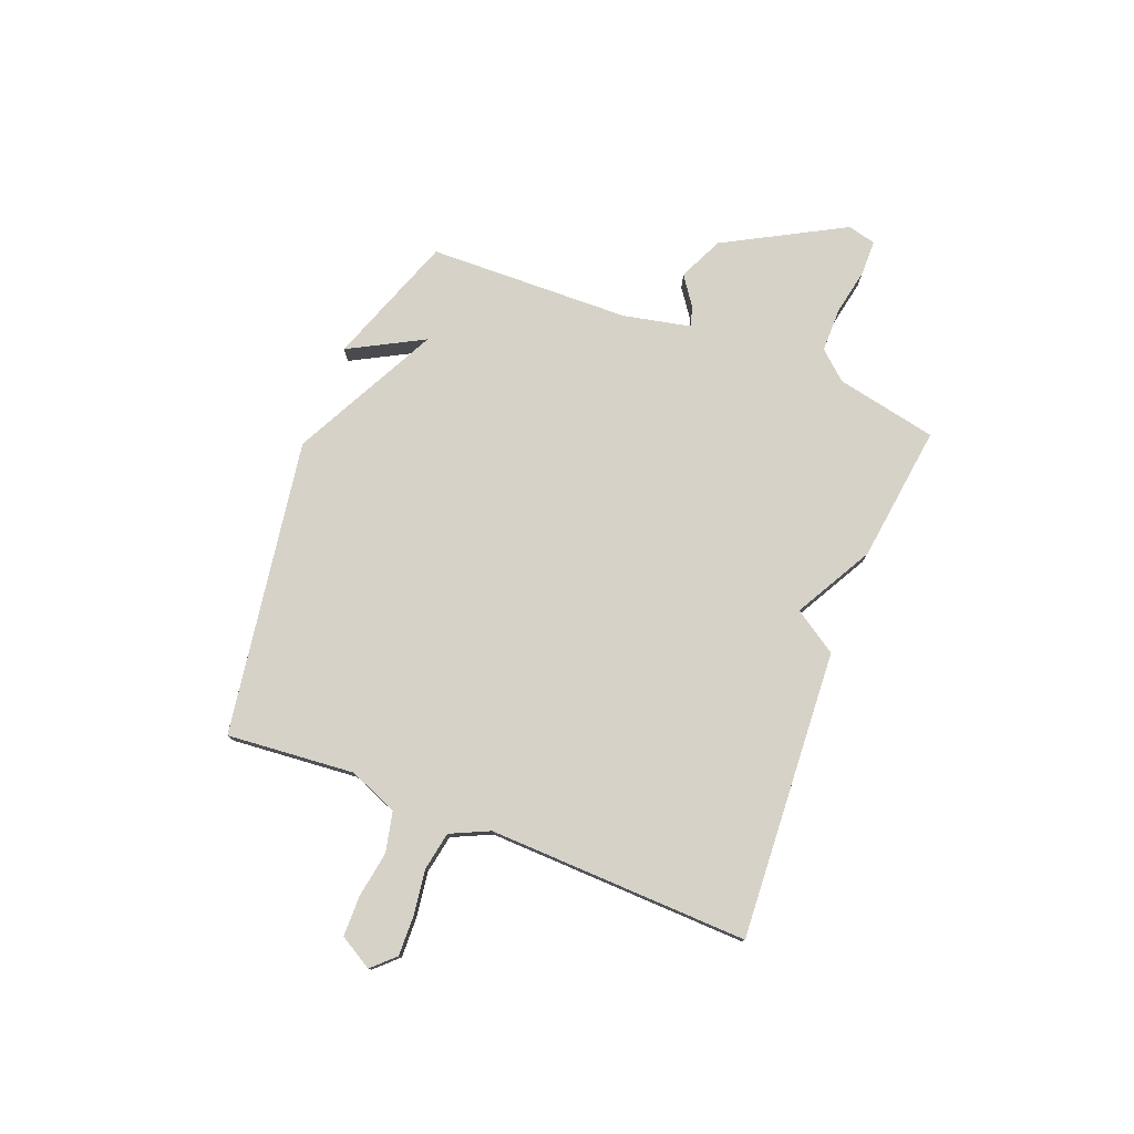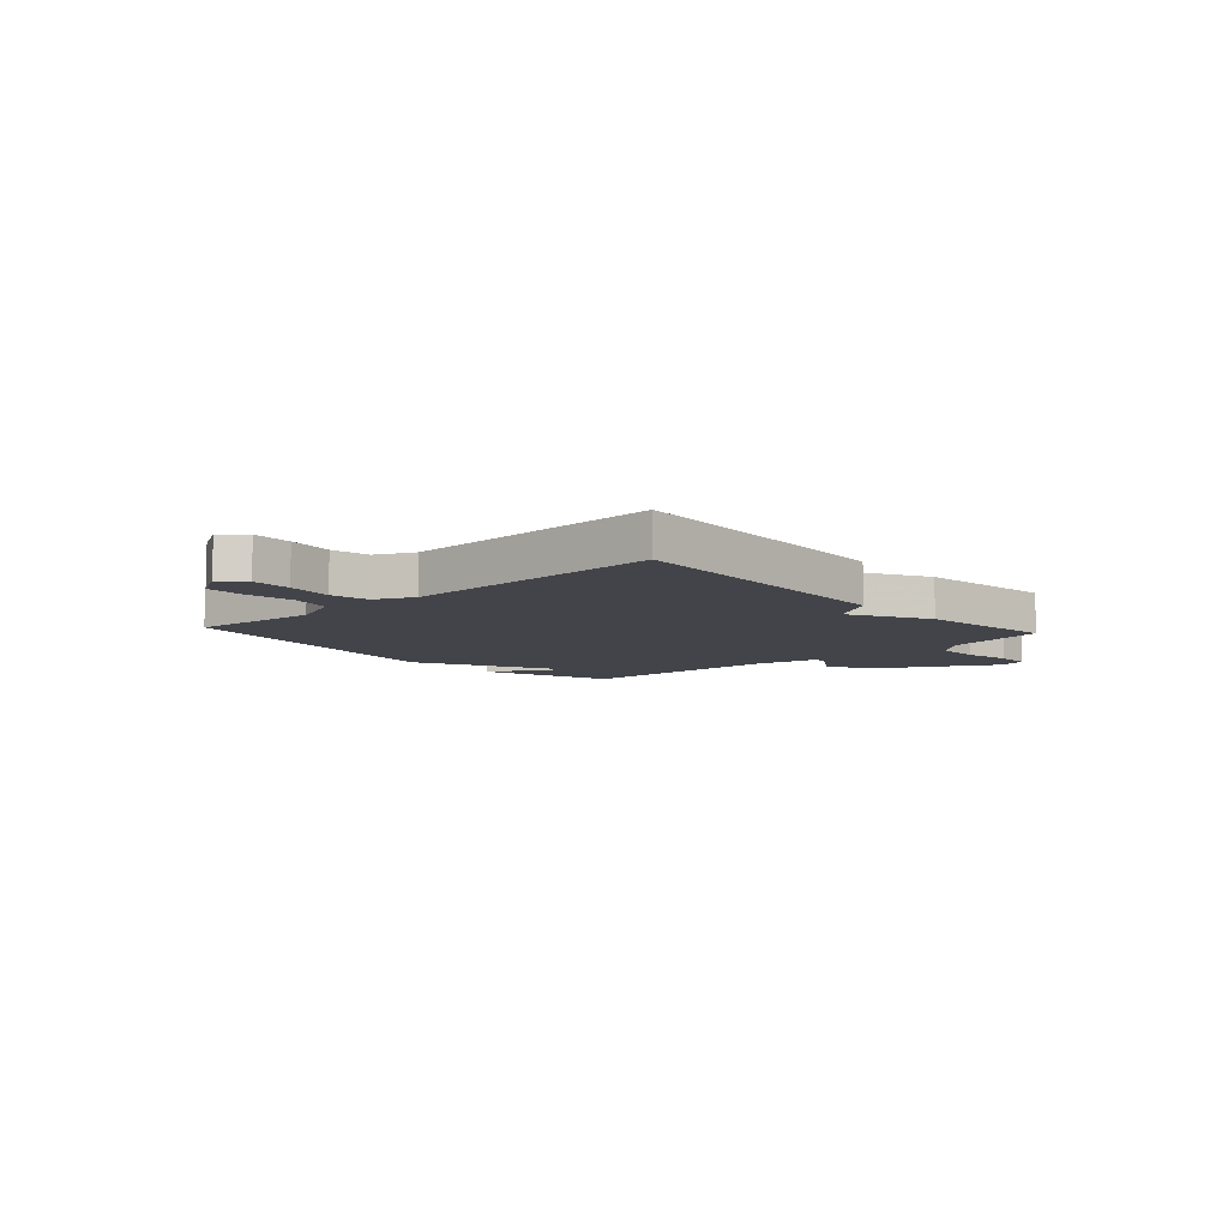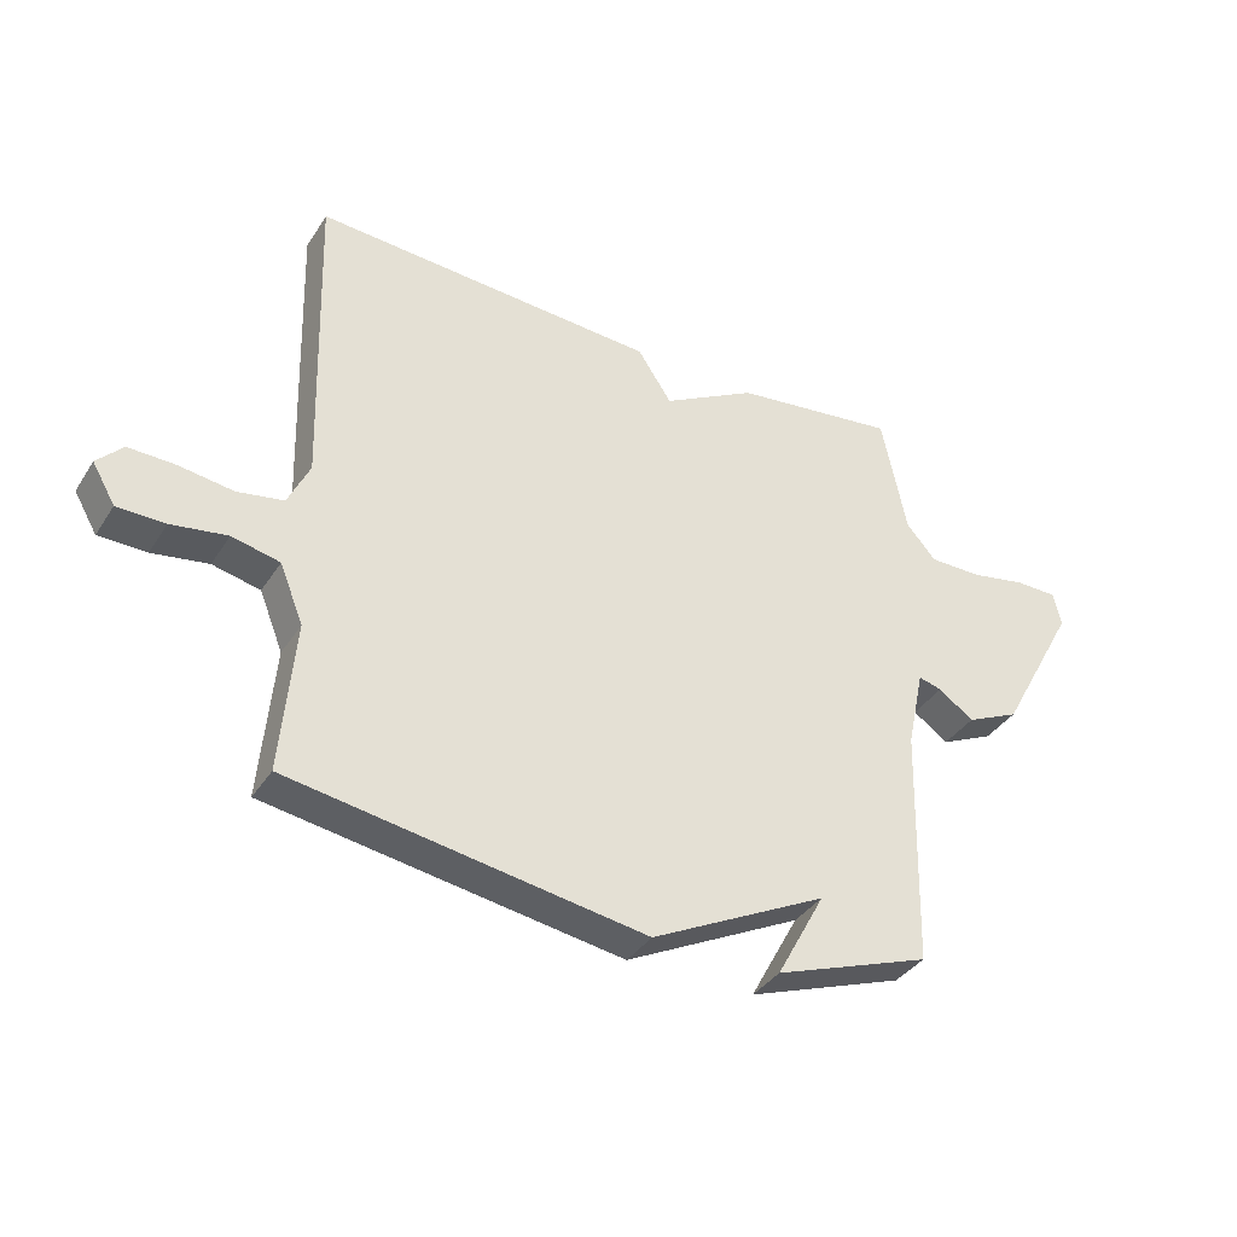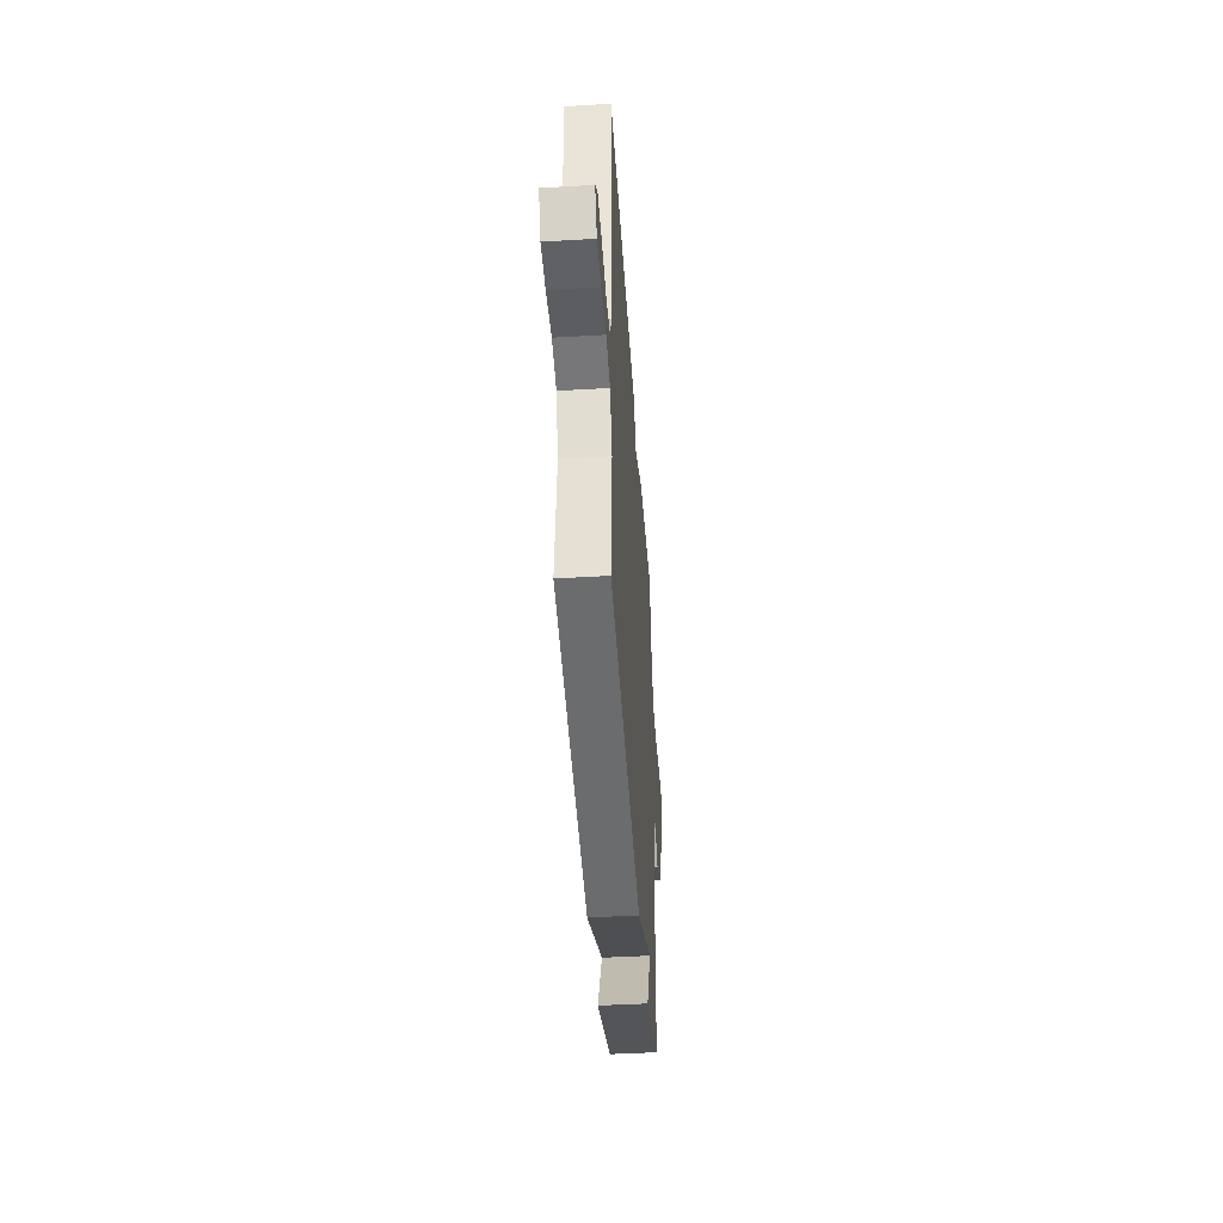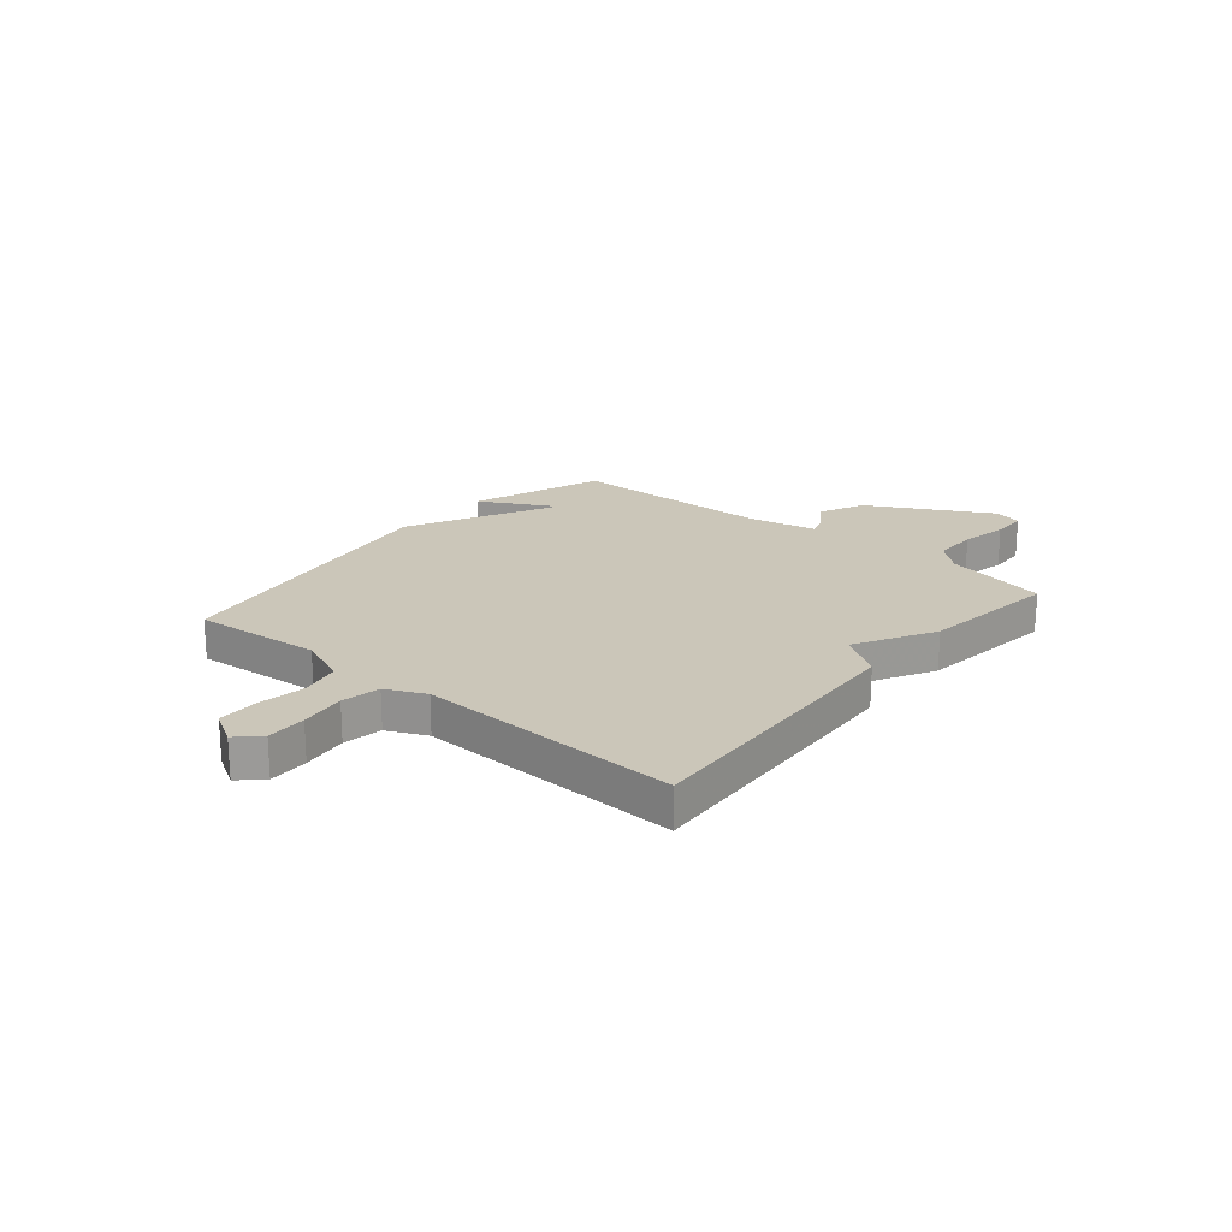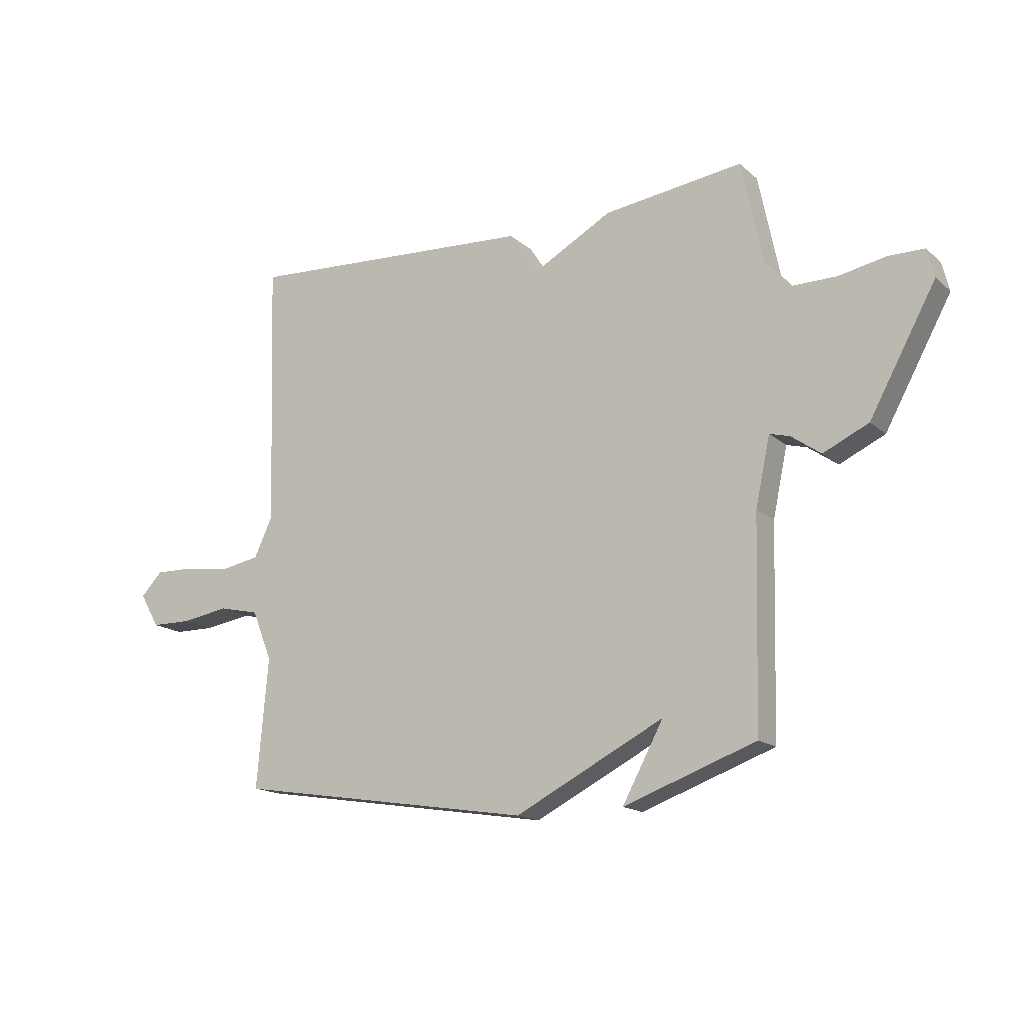
<metadata>
{"format":"obj","ext":"obj","renderer":"f3d","projection":"perspective","resolution":1024,"background":"white","views":[{"elev":77.3,"azim":-68.6,"up":"+Y"},{"elev":-8.4,"azim":-47.9,"up":"+Y"},{"elev":-36.9,"azim":-29.0,"up":"+Z"},{"elev":-44.6,"azim":-86.1,"up":"+Z"},{"elev":21.0,"azim":-50.0,"up":"+Y"},{"elev":-15.9,"azim":30.9,"up":"+Z"}]}
</metadata>
<code>
v -0.5 0.07 0.5
v 0.042 0.07 0.467
v 0.095 0.07 0.386
v 0.242 0.07 0.467
v 0.5 0.07 0.5
v 0.539 0.07 0.31
v 0.586 0.07 0.257
v 0.669 0.07 0.257
v 0.757 0.07 0.274
v 0.823 0.07 0.273
v 0.836 0.07 0.22
v 0.713 0.07 -0.004
v 0.629 0.07 -0.043
v 0.574 0.07 -0.004
v 0.537 0.07 0.006
v 0.51 0.07 -0.12
v 0.5 0.07 -0.5
v 0.255 0.07 -0.588
v 0.331 0.07 -0.448
v 0.055 0.07 -0.588
v -0.5 0.07 -0.5
v -0.479 0.07 -0.261
v -0.516 0.07 -0.169
v -0.591 0.07 -0.152
v -0.679 0.07 -0.166
v -0.754 0.07 -0.165
v -0.79 0.07 -0.103
v -0.75 0.07 -0.061
v -0.676 0.07 -0.063
v -0.591 0.07 -0.075
v -0.519 0.07 -0.062
v -0.485 0.07 0.011
v -0.5 0 0.5
v 0.042 0 0.467
v 0.095 0 0.386
v 0.242 0 0.467
v 0.5 0 0.5
v 0.539 0 0.31
v 0.586 0 0.257
v 0.669 0 0.257
v 0.757 0 0.274
v 0.823 0 0.273
v 0.836 0 0.22
v 0.713 0 -0.004
v 0.629 0 -0.043
v 0.574 0 -0.004
v 0.537 0 0.006
v 0.51 0 -0.12
v 0.5 0 -0.5
v 0.255 0 -0.588
v 0.331 0 -0.448
v 0.055 0 -0.588
v -0.5 0 -0.5
v -0.479 0 -0.261
v -0.516 0 -0.169
v -0.591 0 -0.152
v -0.679 0 -0.166
v -0.754 0 -0.165
v -0.79 0 -0.103
v -0.75 0 -0.061
v -0.676 0 -0.063
v -0.591 0 -0.075
v -0.519 0 -0.062
v -0.485 0 0.011
f 28 29 30
f 27 28 30
f 26 27 30
f 25 26 30
f 24 25 30
f 23 24 30 31
f 22 23 31 32
f 19 20 21 22
f 16 17 18 19
f 19 22 32
f 16 19 32
f 15 16 32
f 12 13 14
f 11 12 14
f 10 11 14
f 9 10 14
f 8 9 14
f 7 8 14 15
f 6 7 15 32
f 5 6 32
f 4 5 32
f 3 4 32
f 1 2 3 32
f 62 61 60
f 62 60 59
f 62 59 58
f 62 58 57
f 62 57 56
f 63 62 56 55
f 64 63 55 54
f 54 53 52 51
f 51 50 49 48
f 64 54 51
f 64 51 48
f 64 48 47
f 46 45 44
f 46 44 43
f 46 43 42
f 46 42 41
f 46 41 40
f 47 46 40 39
f 64 47 39 38
f 64 38 37
f 64 37 36
f 64 36 35
f 64 35 34 33
f 1 33 34 2
f 2 34 35 3
f 3 35 36 4
f 4 36 37 5
f 5 37 38 6
f 6 38 39 7
f 7 39 40 8
f 8 40 41 9
f 9 41 42 10
f 10 42 43 11
f 11 43 44 12
f 12 44 45 13
f 13 45 46 14
f 14 46 47 15
f 15 47 48 16
f 16 48 49 17
f 17 49 50 18
f 18 50 51 19
f 19 51 52 20
f 20 52 53 21
f 21 53 54 22
f 22 54 55 23
f 23 55 56 24
f 24 56 57 25
f 25 57 58 26
f 26 58 59 27
f 27 59 60 28
f 28 60 61 29
f 29 61 62 30
f 30 62 63 31
f 31 63 64 32
f 32 64 33 1

</code>
